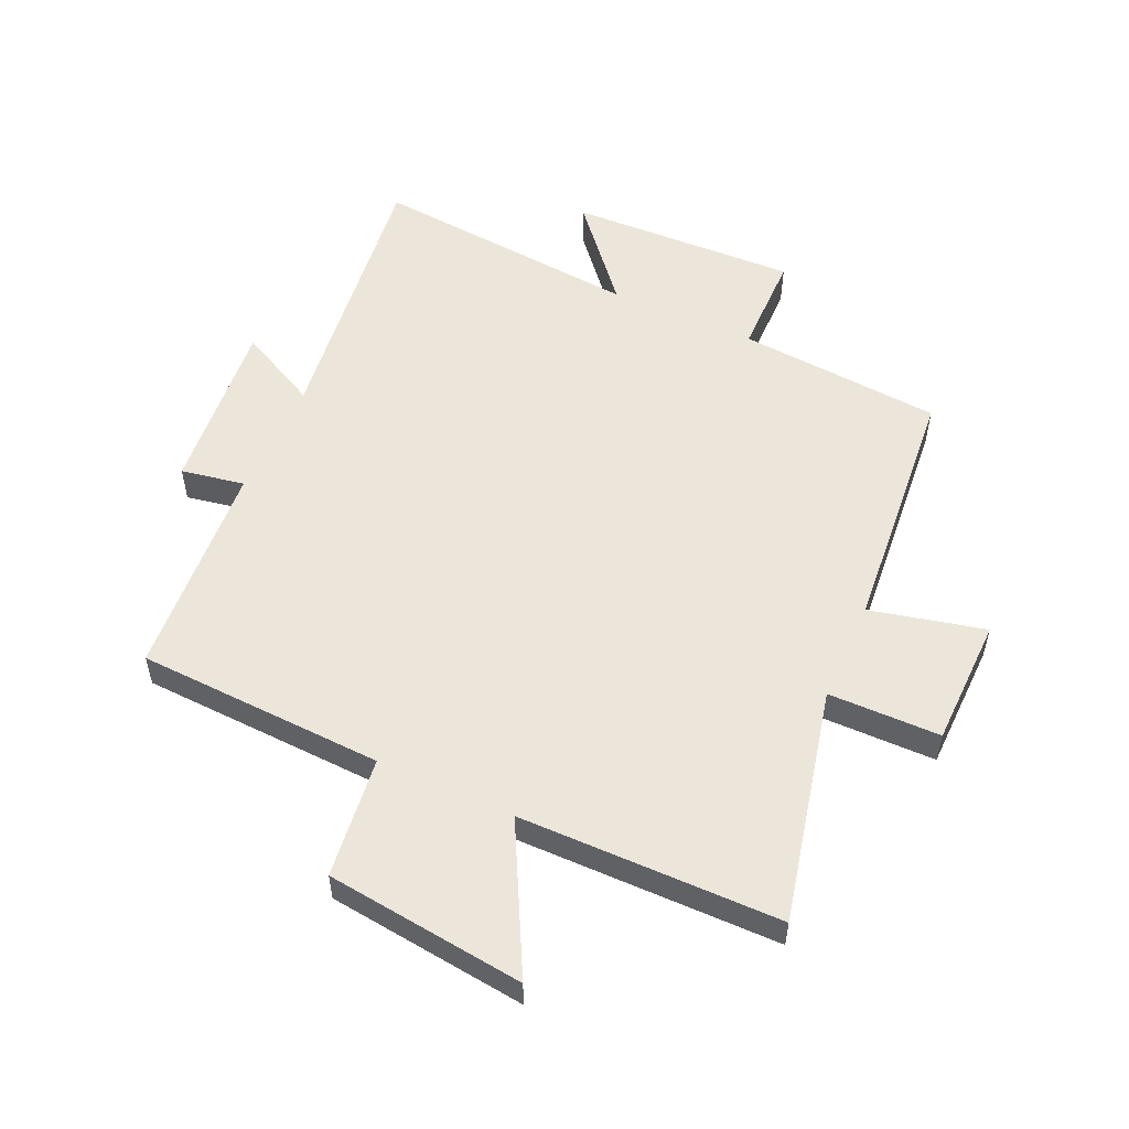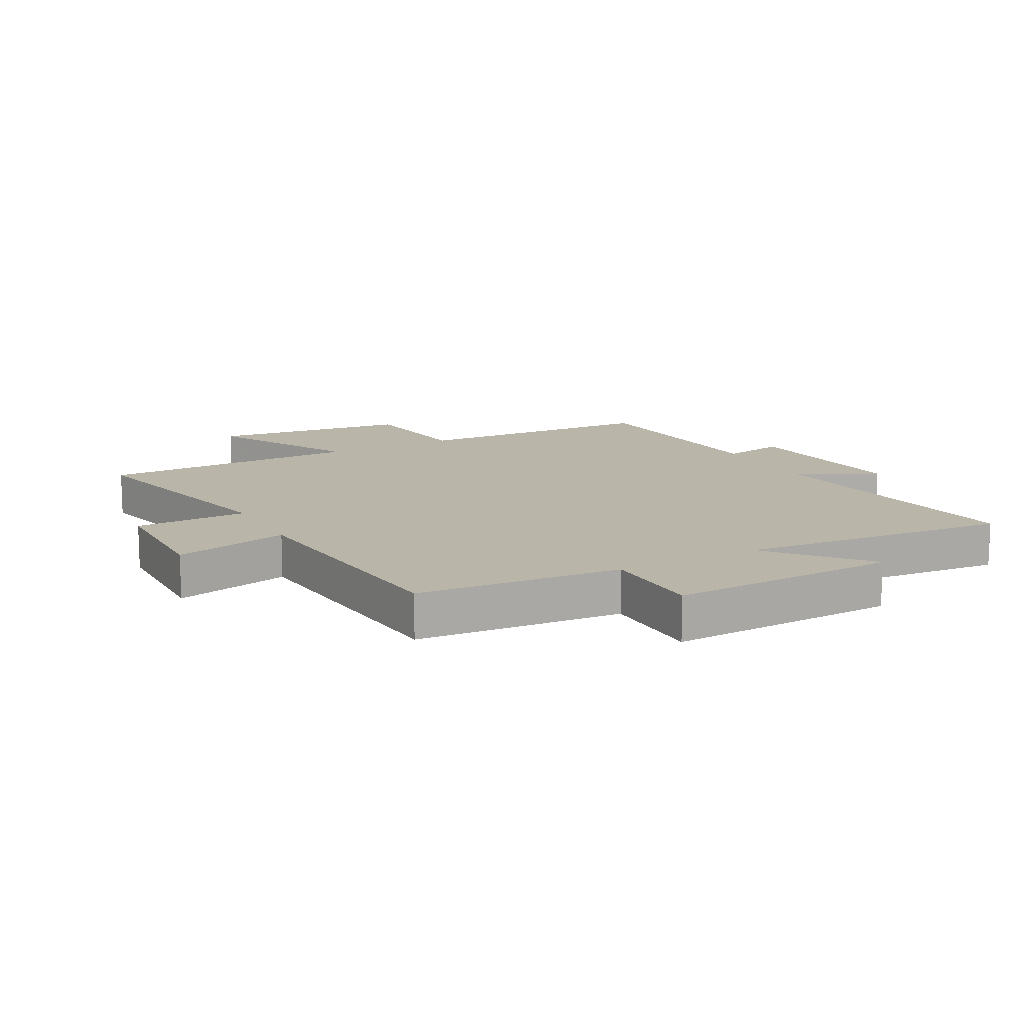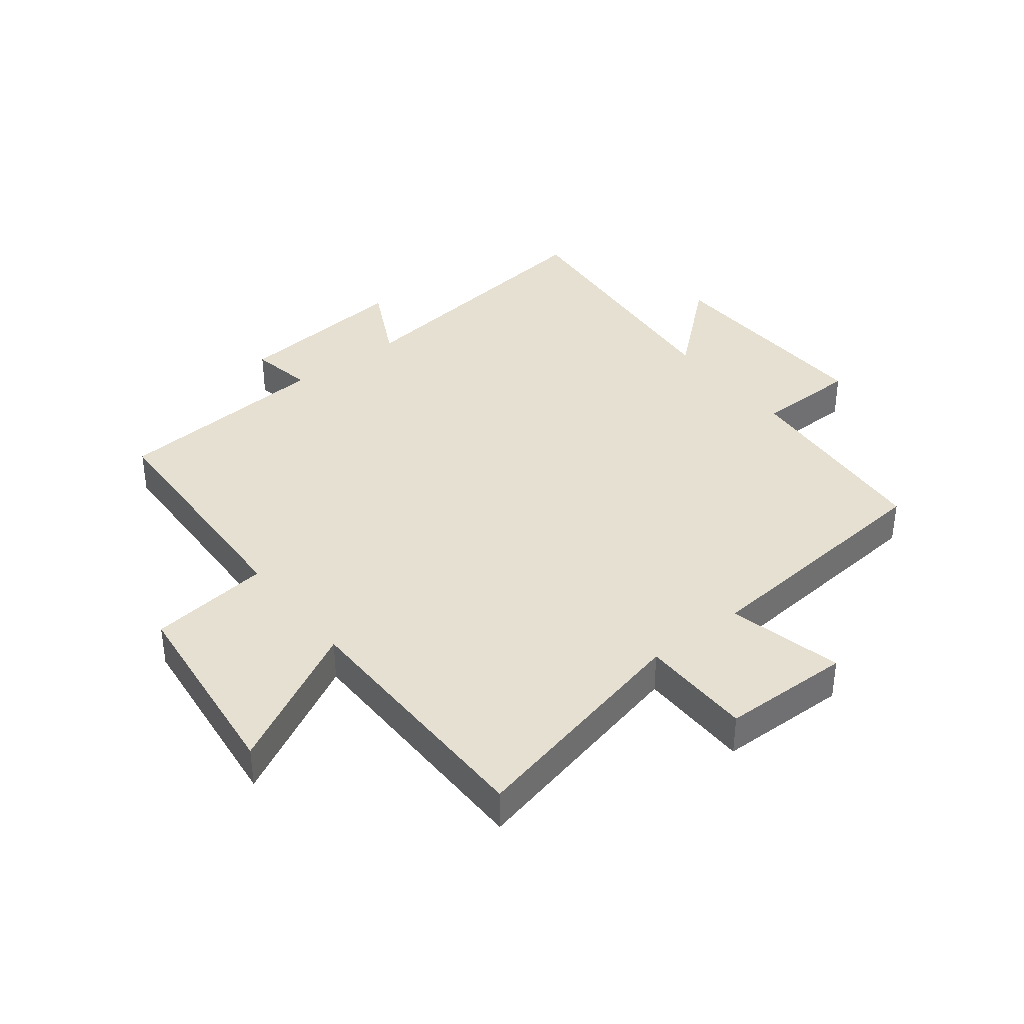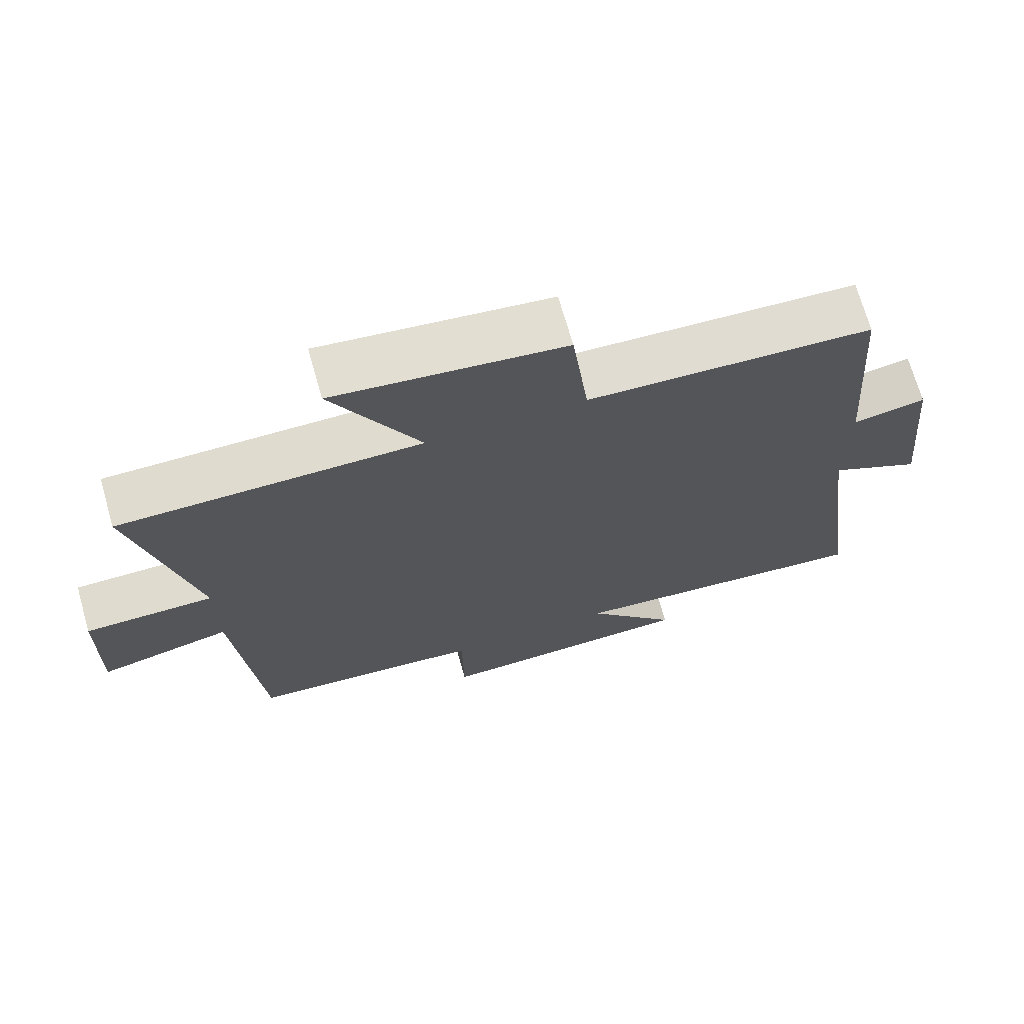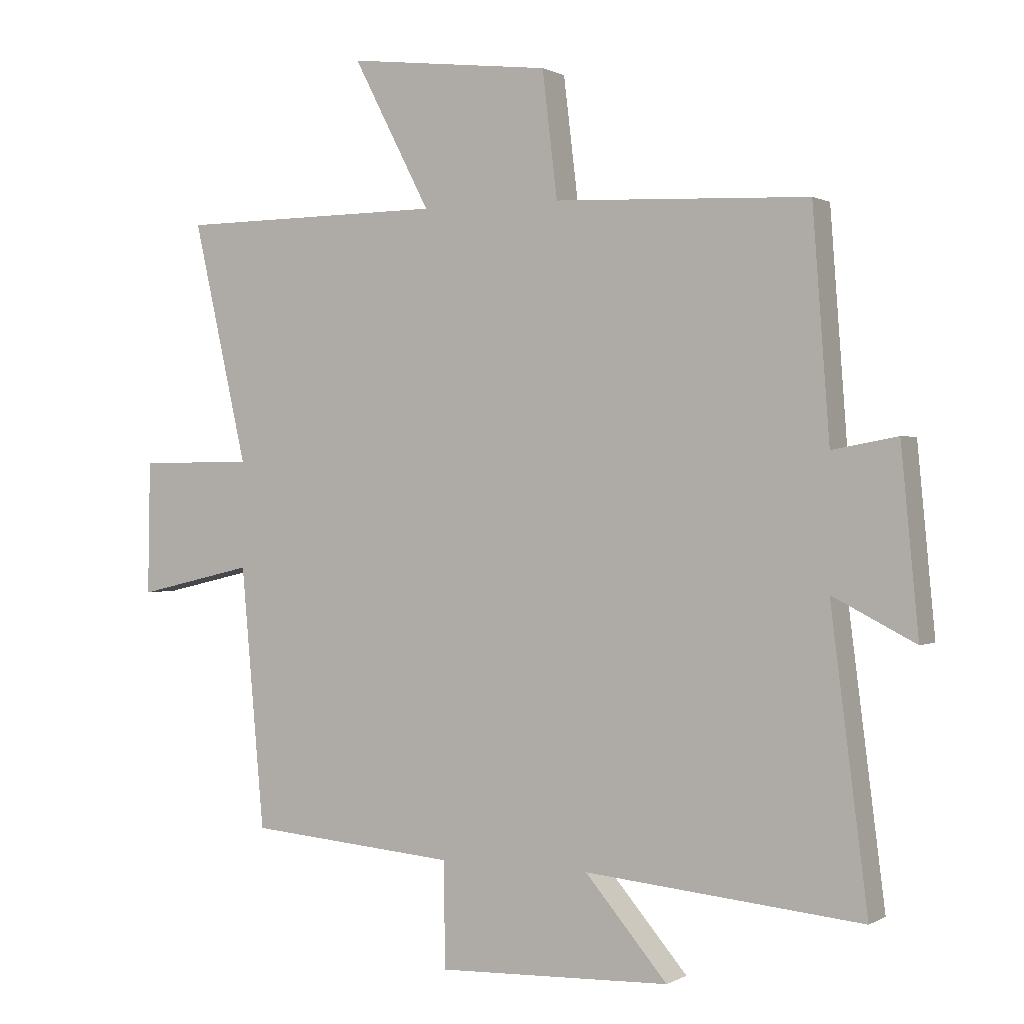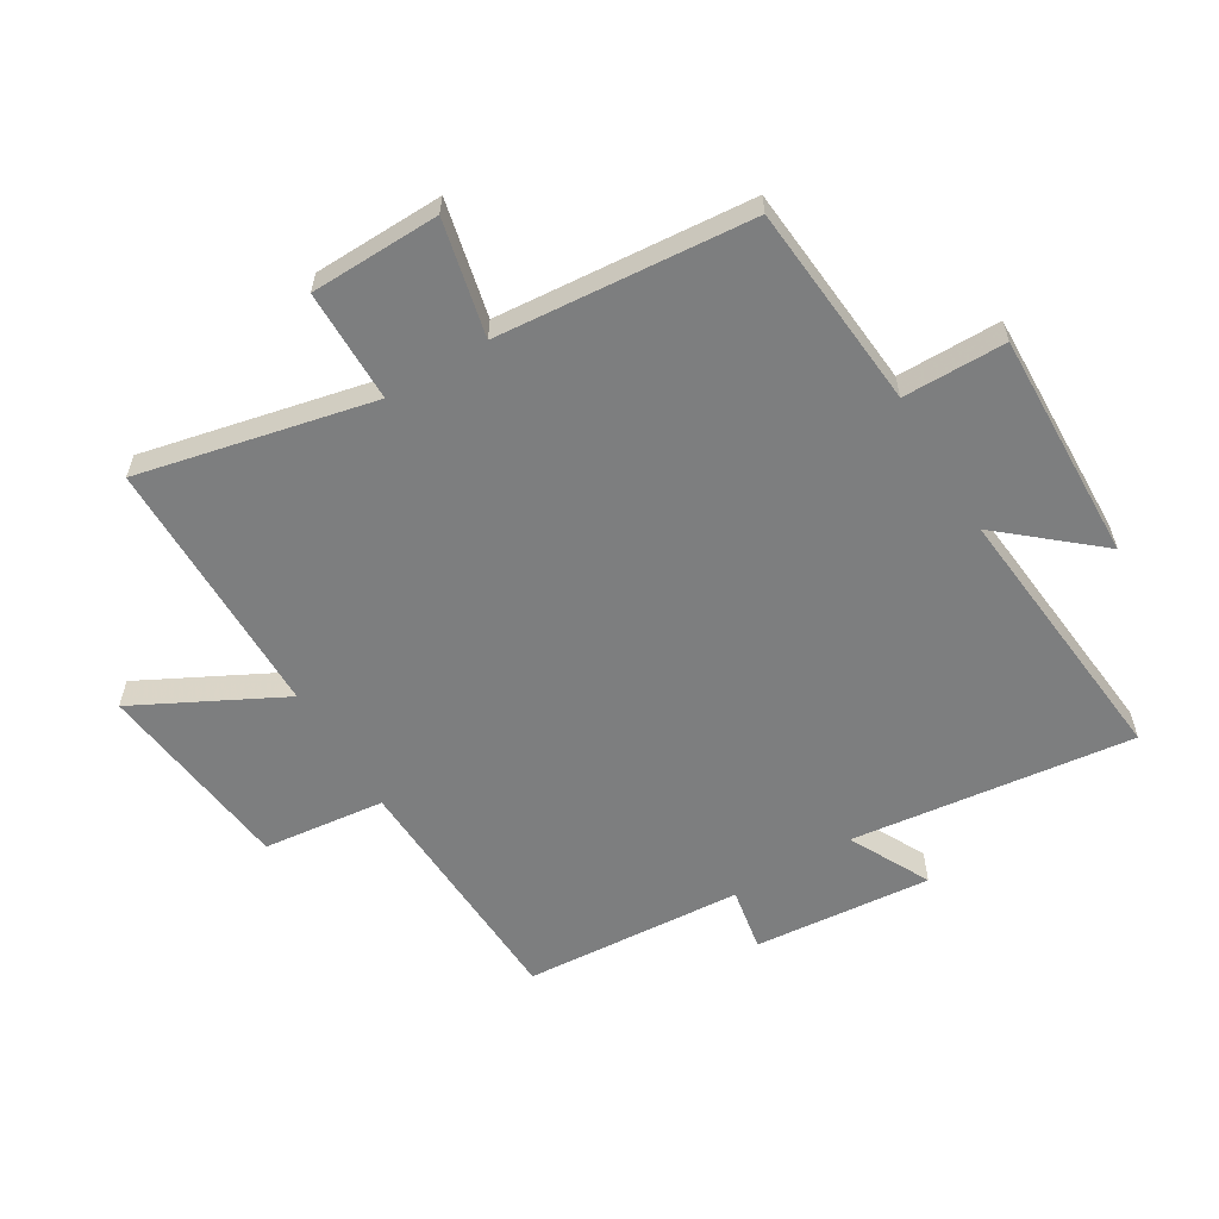
<metadata>
{"format":"obj","ext":"obj","renderer":"f3d","projection":"perspective","resolution":1024,"background":"white","views":[{"elev":54.3,"azim":24.4,"up":"+Y"},{"elev":13.5,"azim":151.7,"up":"+Y"},{"elev":37.8,"azim":51.9,"up":"+Y"},{"elev":70.2,"azim":164.1,"up":"+Z"},{"elev":0.7,"azim":-151.6,"up":"+Z"},{"elev":-59.3,"azim":121.3,"up":"+Y"}]}
</metadata>
<code>
v -0.473 0.07 0.483
v -0.067 0.07 0.5
v -0.043 0.07 0.699
v 0.283 0.07 0.737
v 0.159 0.07 0.5
v 0.587 0.07 0.496
v 0.5 0.07 0.113
v 0.684 0.07 0.111
v 0.688 0.07 -0.101
v 0.5 0.07 -0.057
v 0.463 0.07 -0.473
v 0.128 0.07 -0.5
v 0.126 0.07 -0.668
v -0.248 0.07 -0.654
v -0.116 0.07 -0.5
v -0.559 0.07 -0.54
v -0.5 0.07 -0.079
v -0.632 0.07 -0.146
v -0.604 0.07 0.144
v -0.5 0.07 0.125
v -0.473 0 0.483
v -0.067 0 0.5
v -0.043 0 0.699
v 0.283 0 0.737
v 0.159 0 0.5
v 0.587 0 0.496
v 0.5 0 0.113
v 0.684 0 0.111
v 0.688 0 -0.101
v 0.5 0 -0.057
v 0.463 0 -0.473
v 0.128 0 -0.5
v 0.126 0 -0.668
v -0.248 0 -0.654
v -0.116 0 -0.5
v -0.559 0 -0.54
v -0.5 0 -0.079
v -0.632 0 -0.146
v -0.604 0 0.144
v -0.5 0 0.125
f 17 18 19 20
f 17 20 1 2
f 15 16 17 2
f 12 13 14 15
f 10 11 12 15
f 10 15 2 3
f 7 8 9 10
f 7 10 3
f 5 6 7
f 5 7 3
f 3 4 5
f 40 39 38 37
f 22 21 40 37
f 22 37 36 35
f 35 34 33 32
f 35 32 31 30
f 23 22 35 30
f 30 29 28 27
f 23 30 27
f 27 26 25
f 23 27 25
f 25 24 23
f 1 21 22 2
f 2 22 23 3
f 3 23 24 4
f 4 24 25 5
f 5 25 26 6
f 6 26 27 7
f 7 27 28 8
f 8 28 29 9
f 9 29 30 10
f 10 30 31 11
f 11 31 32 12
f 12 32 33 13
f 13 33 34 14
f 14 34 35 15
f 15 35 36 16
f 16 36 37 17
f 17 37 38 18
f 18 38 39 19
f 19 39 40 20
f 20 40 21 1

</code>
